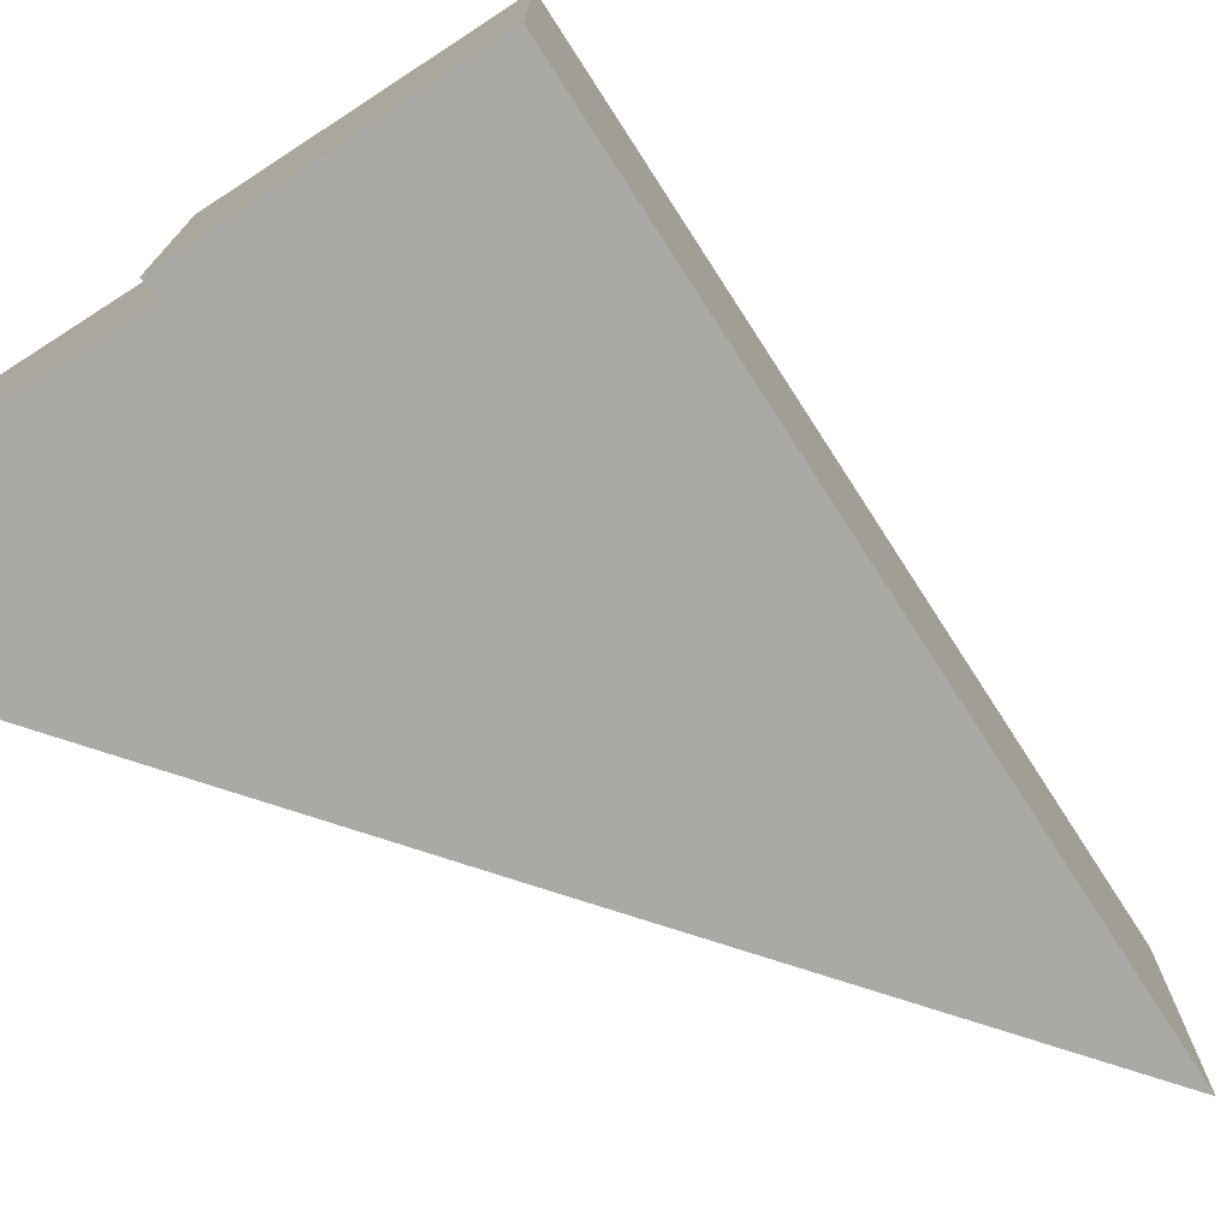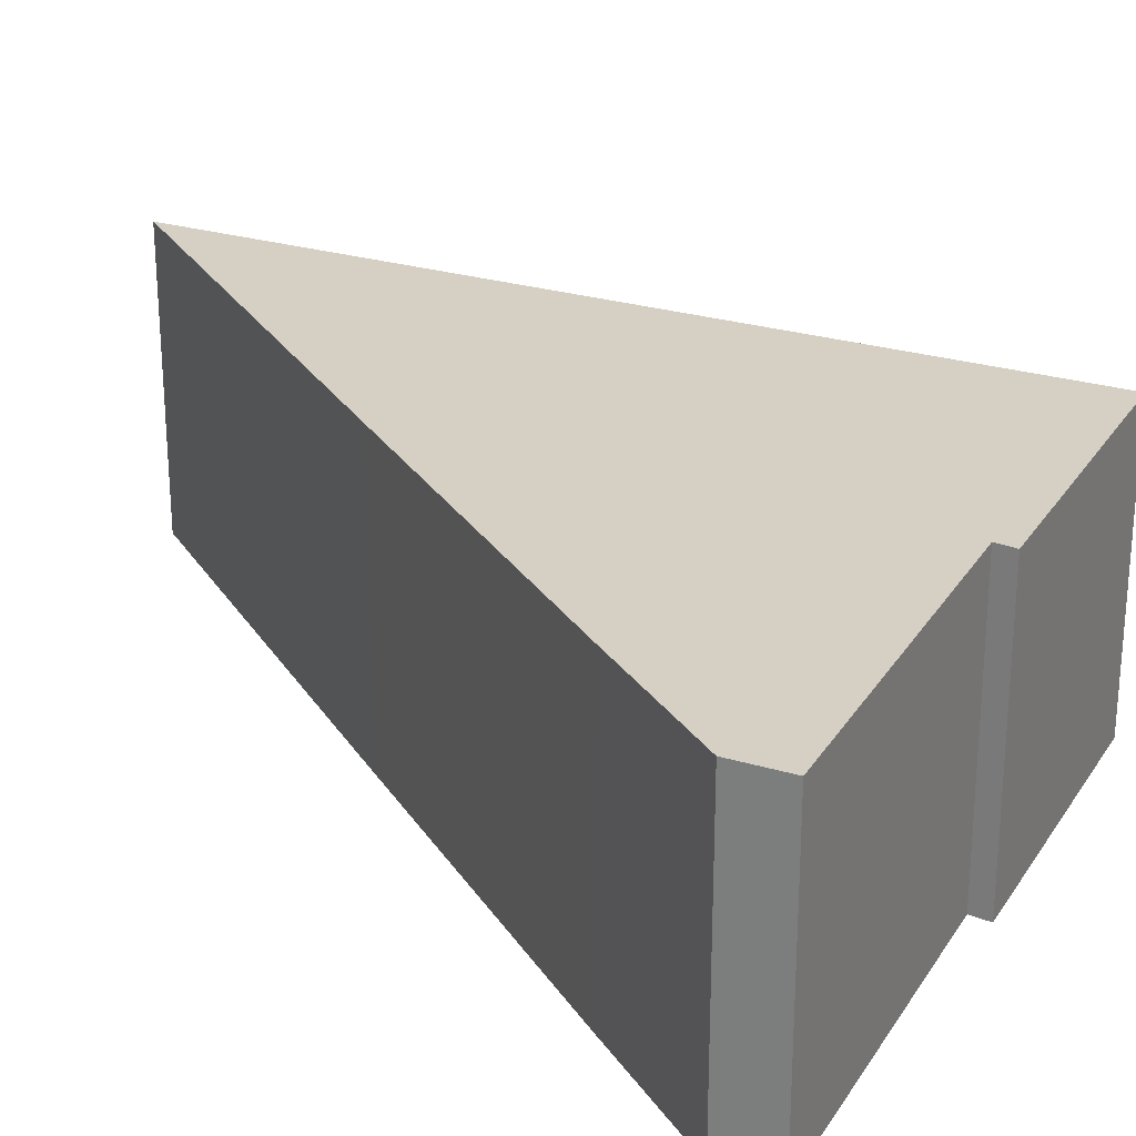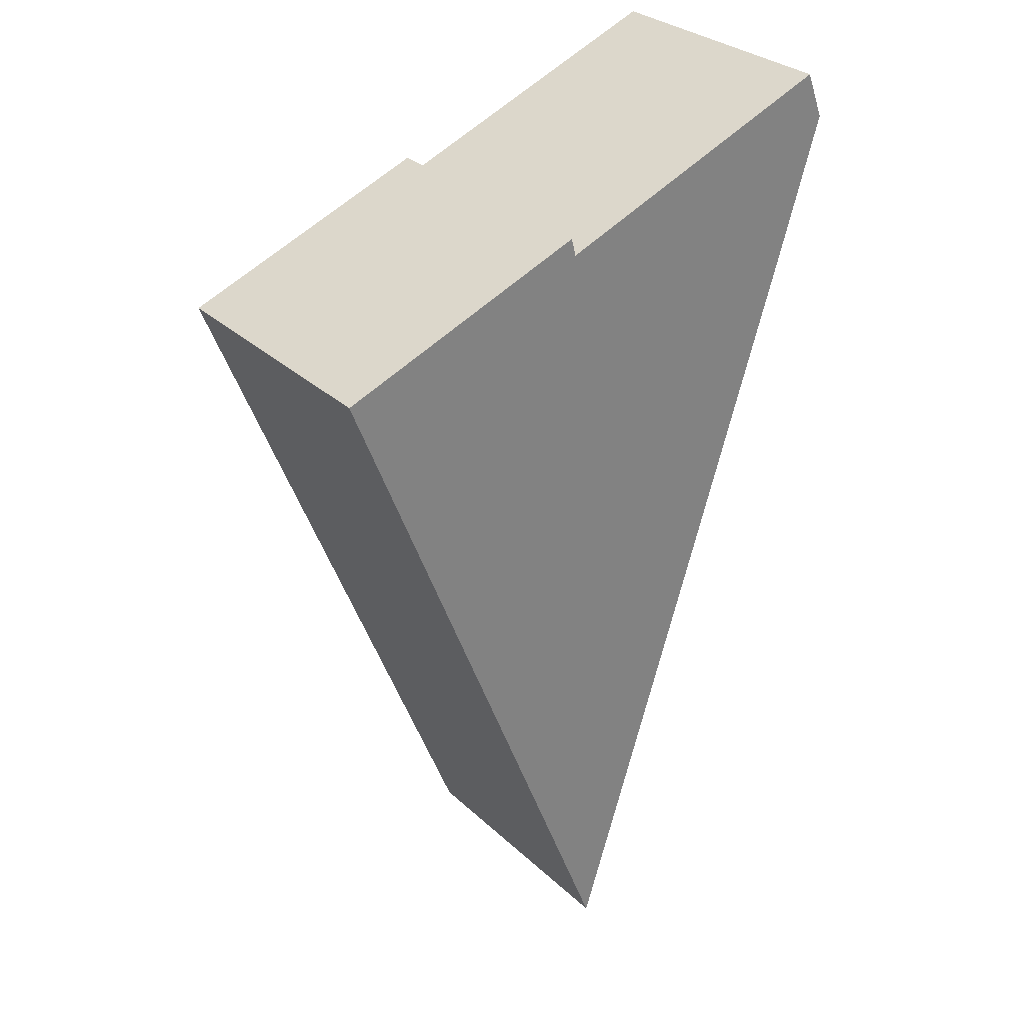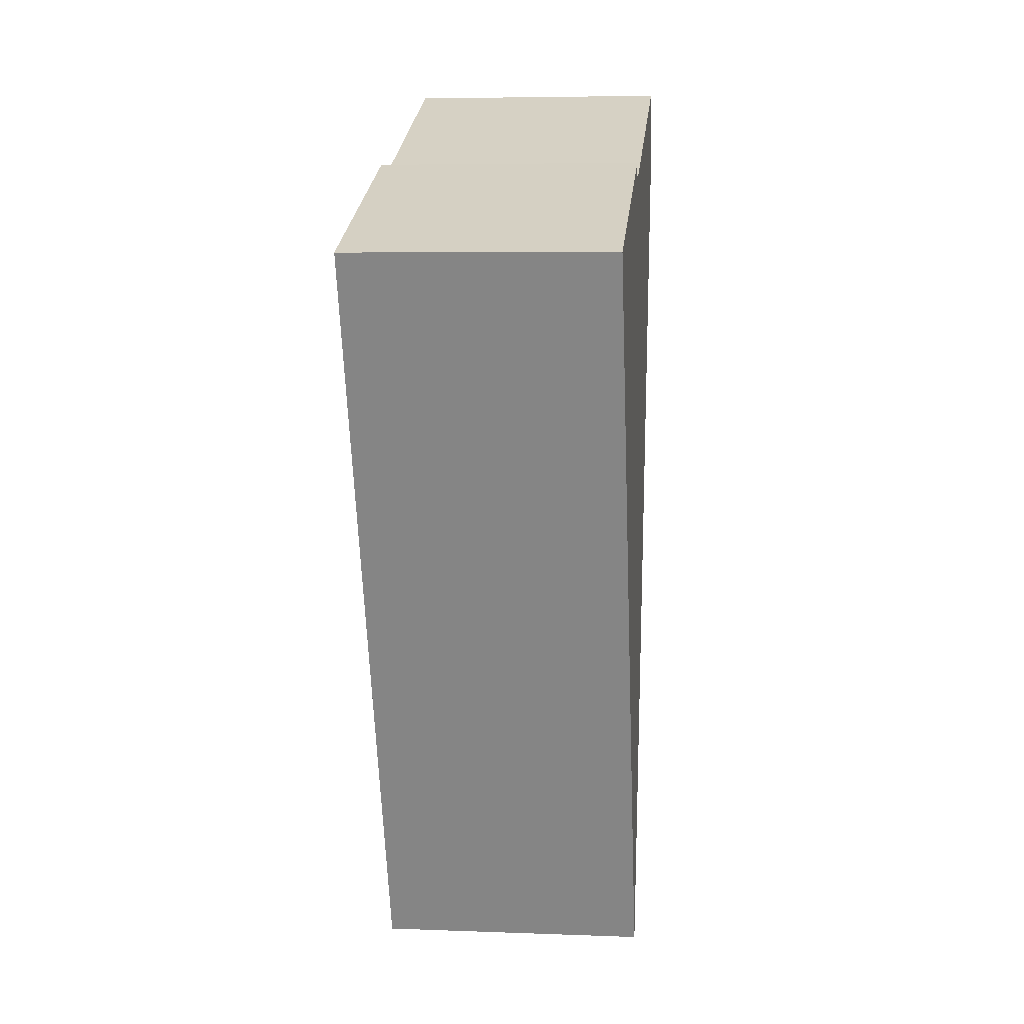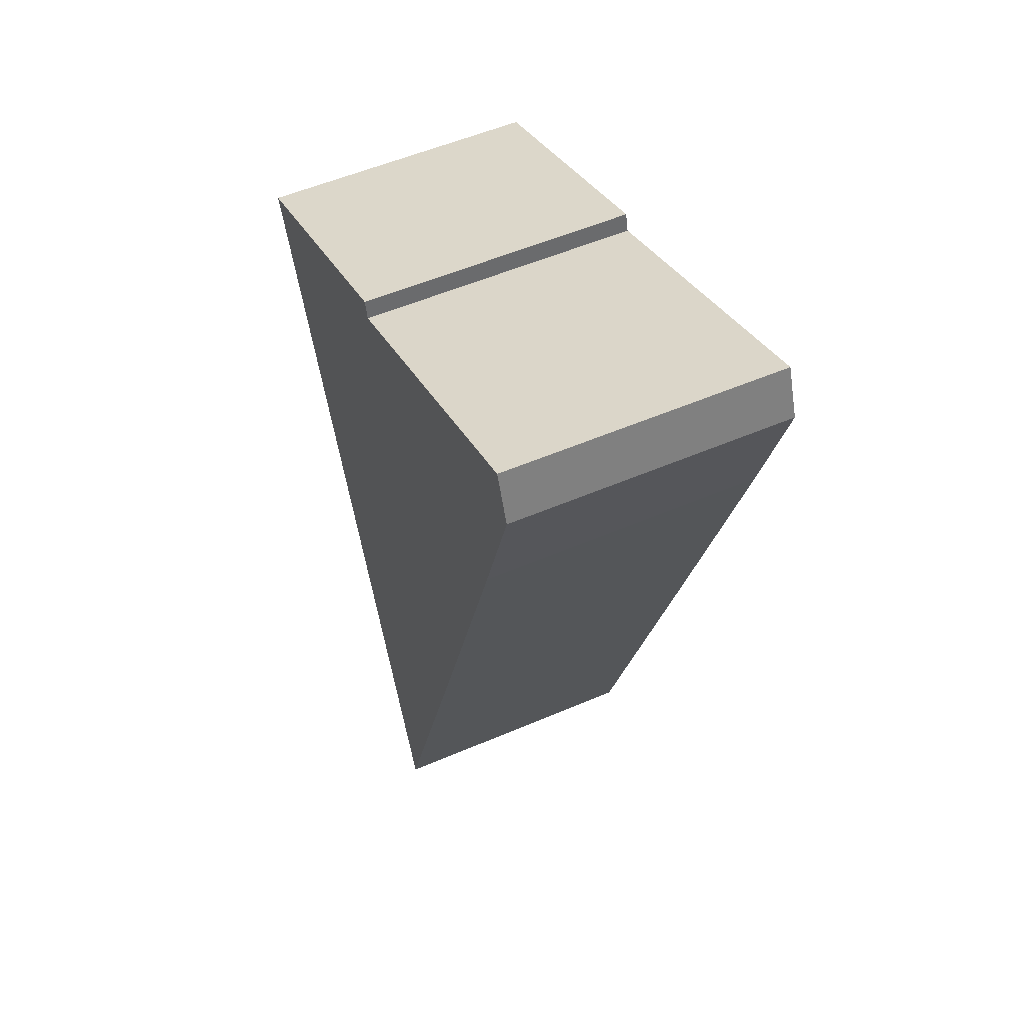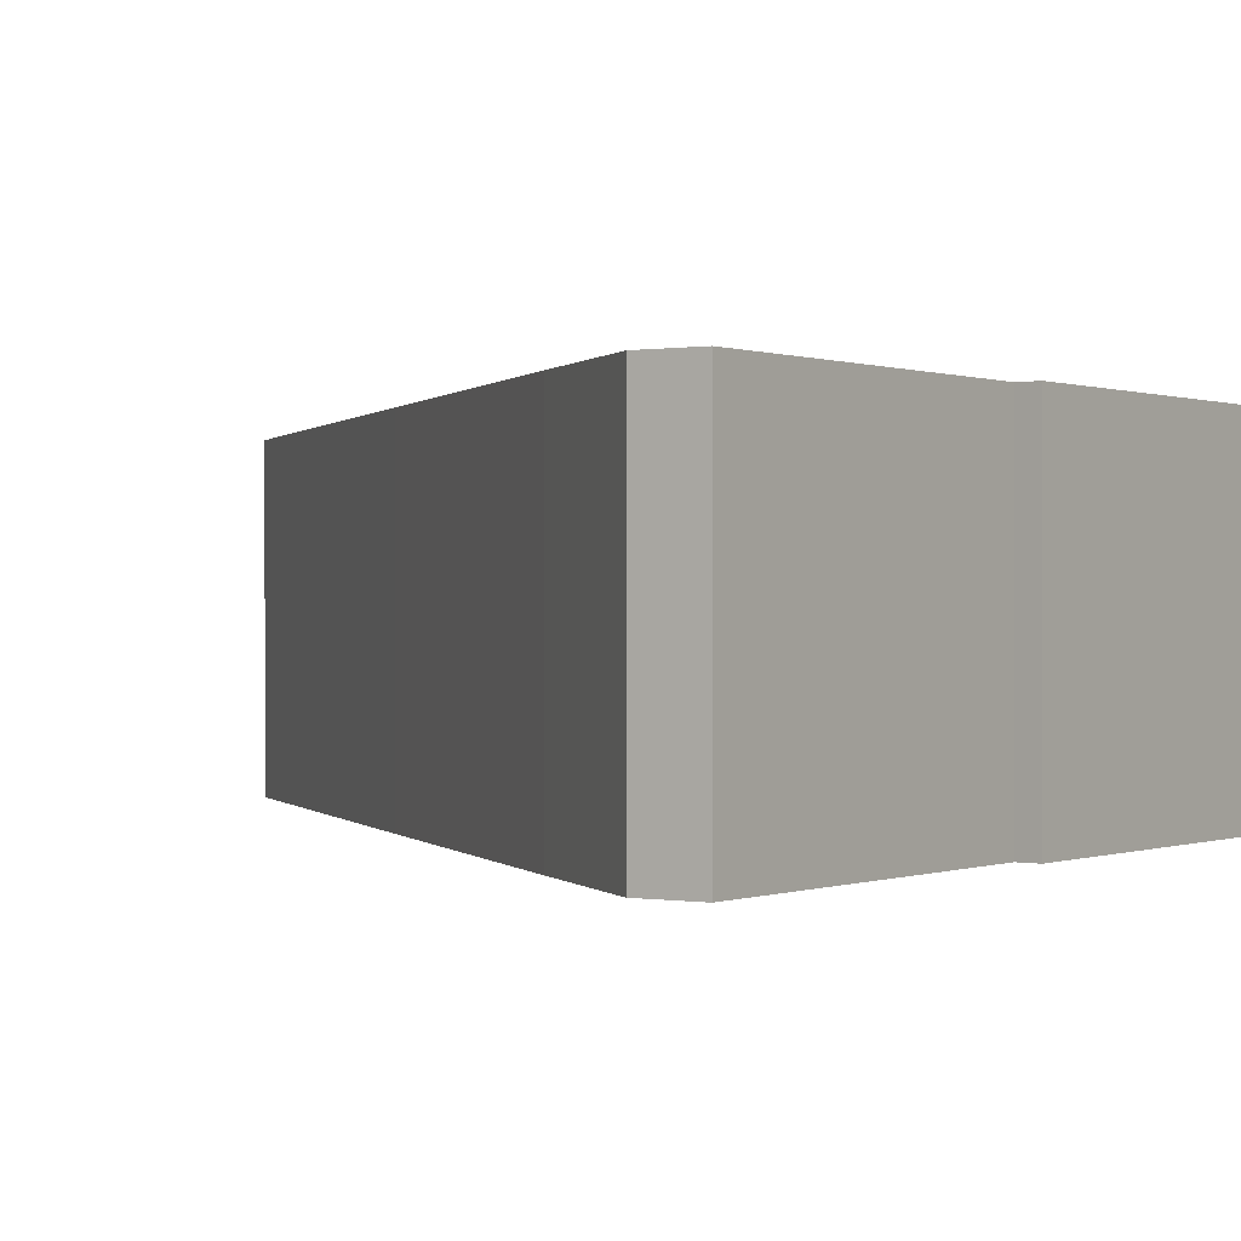
<metadata>
{"format":"obj","ext":"obj","renderer":"f3d","projection":"perspective","resolution":1024,"background":"white","views":[{"elev":-75.4,"azim":54.3,"up":"+Y"},{"elev":26.2,"azim":-43.1,"up":"+Y"},{"elev":30.3,"azim":142.7,"up":"+Z"},{"elev":5.8,"azim":96.5,"up":"+Z"},{"elev":54.3,"azim":-114.5,"up":"+Z"},{"elev":0.2,"azim":-34.4,"up":"+Y"}]}
</metadata>
<code>
v  0.297 4.34 0.751
v  0.689 4.34 -2.242
v  0 4.34 2.657e-16
v  5.04 4.34 -1.131
v  2.39 4.34 -7.639
v  4.516 4.34 -14.33
v  5.115 4.34 -0.842
v  9.19 4.34 -2.427
v  5.115 5.156e-17 -0.842
v  9.19 1.486e-16 -2.427
v  0.297 -4.599e-17 0.751
v  5.04 6.925e-17 -1.131
v  4.516 8.775e-16 -14.33
v  2.39 4.678e-16 -7.639
v  0.689 1.373e-16 -2.242
v  0 0 0
g defaultobject
f 1 2 3
f 2 1 4
f 2 4 5
f 5 4 6
f 6 4 7
f 6 7 8
f 9 8 7
f 8 9 10
f 11 4 1
f 4 11 12
f 10 6 8
f 6 10 13
f 13 5 6
f 5 13 14
f 5 14 2
f 2 14 15
f 2 15 3
f 3 15 16
f 16 1 3
f 1 16 11
f 12 7 4
f 7 12 9
f 15 11 16
f 11 15 12
f 12 15 14
f 12 14 13
f 12 13 10
f 12 10 9

</code>
